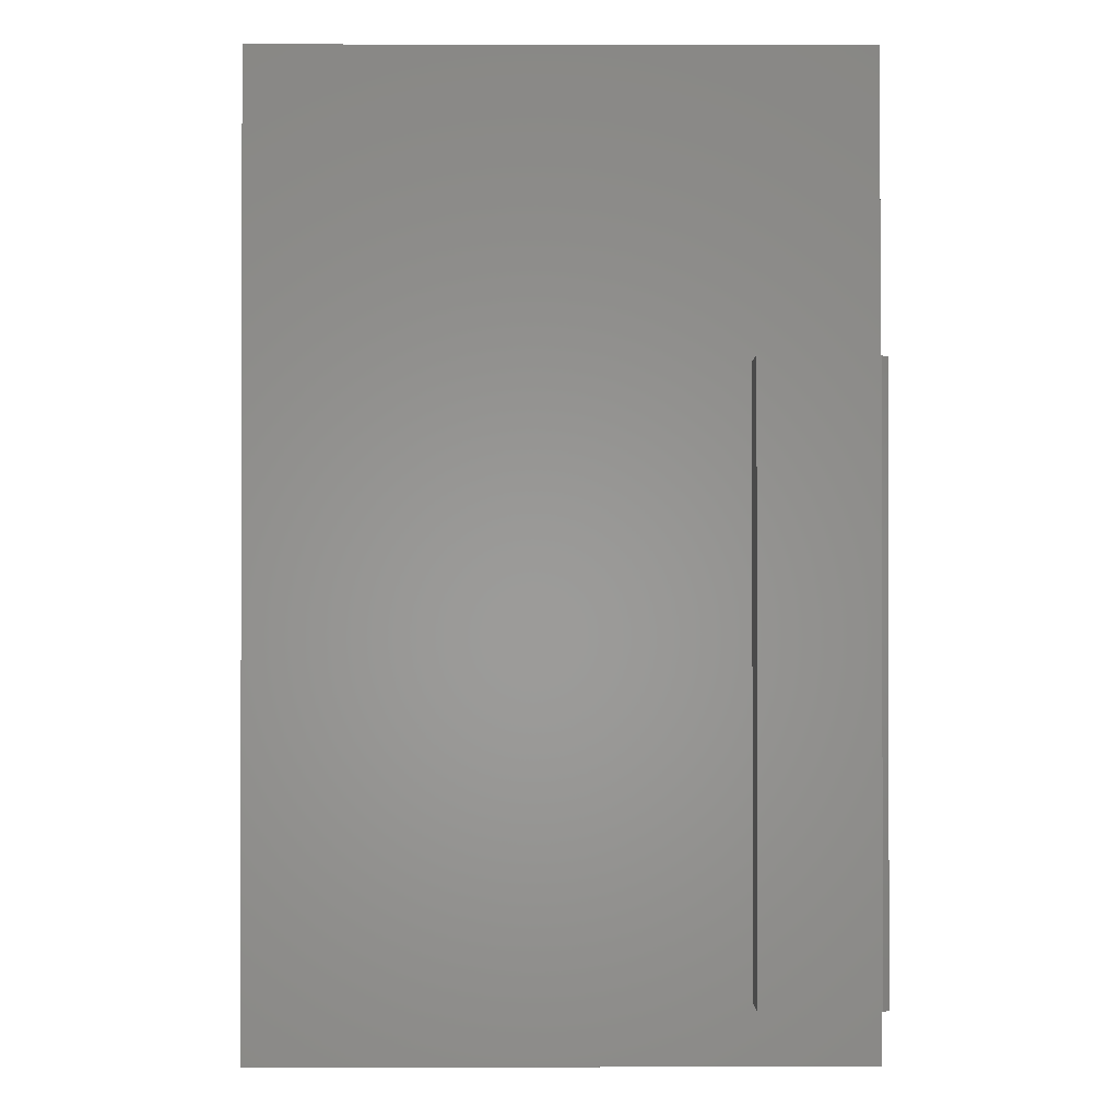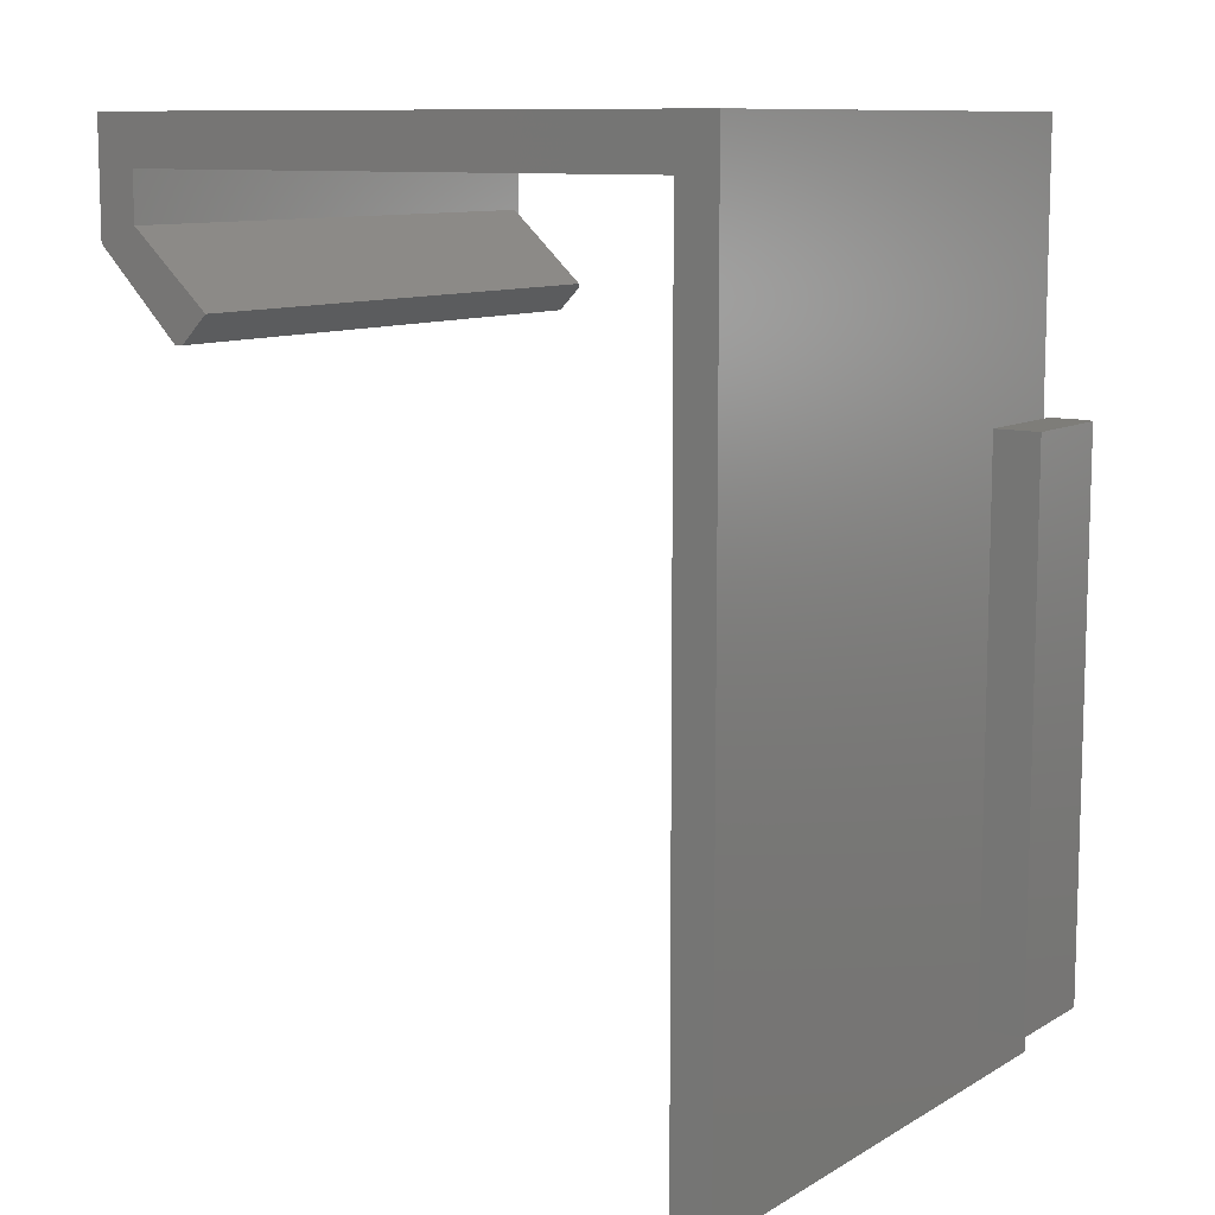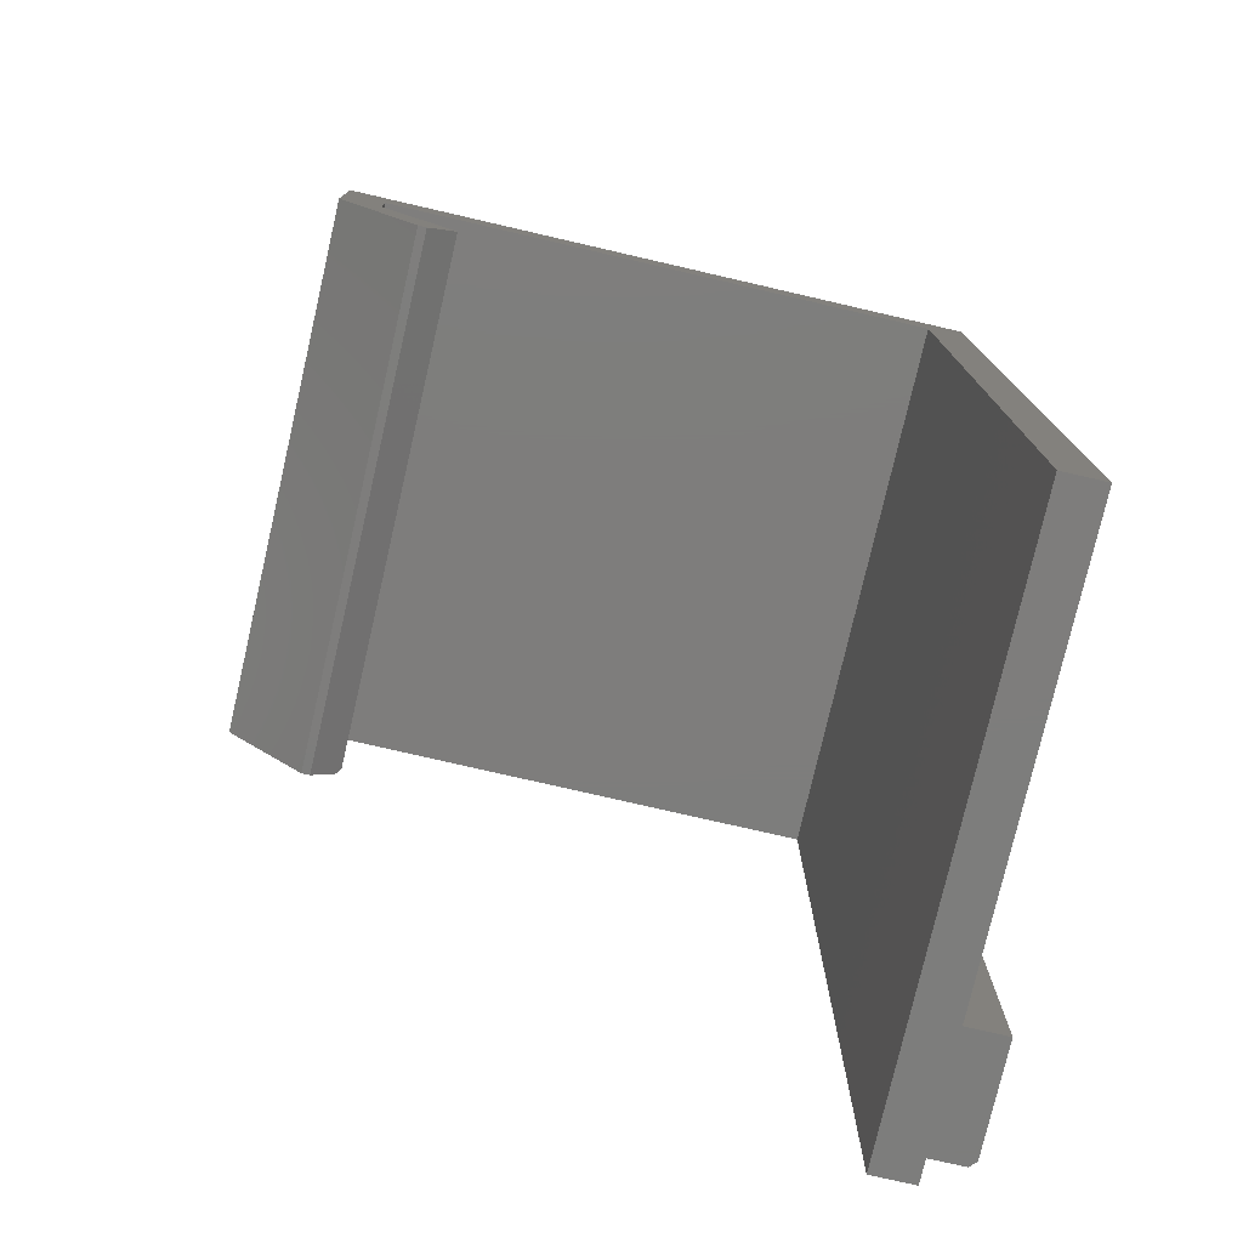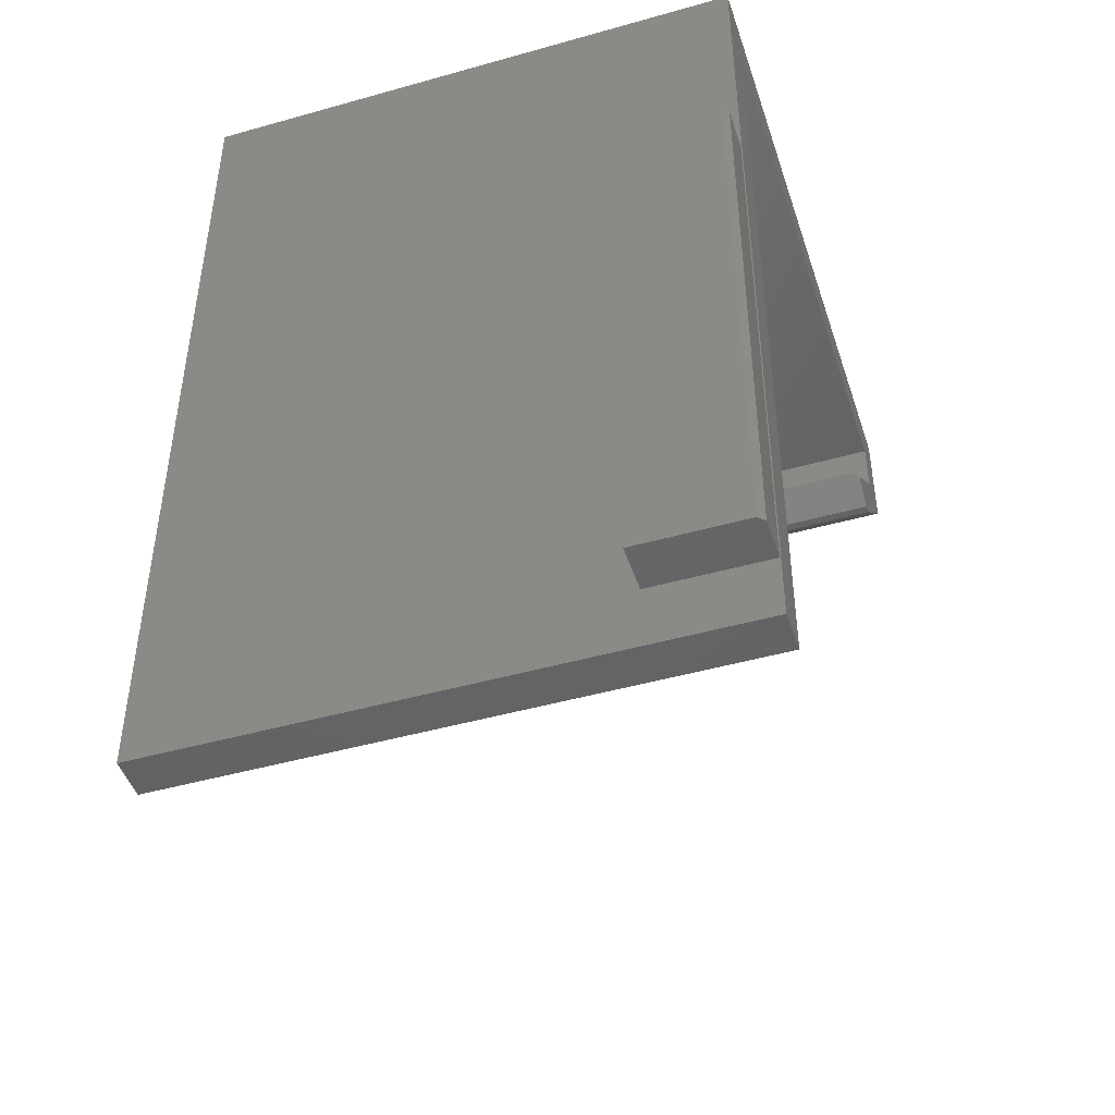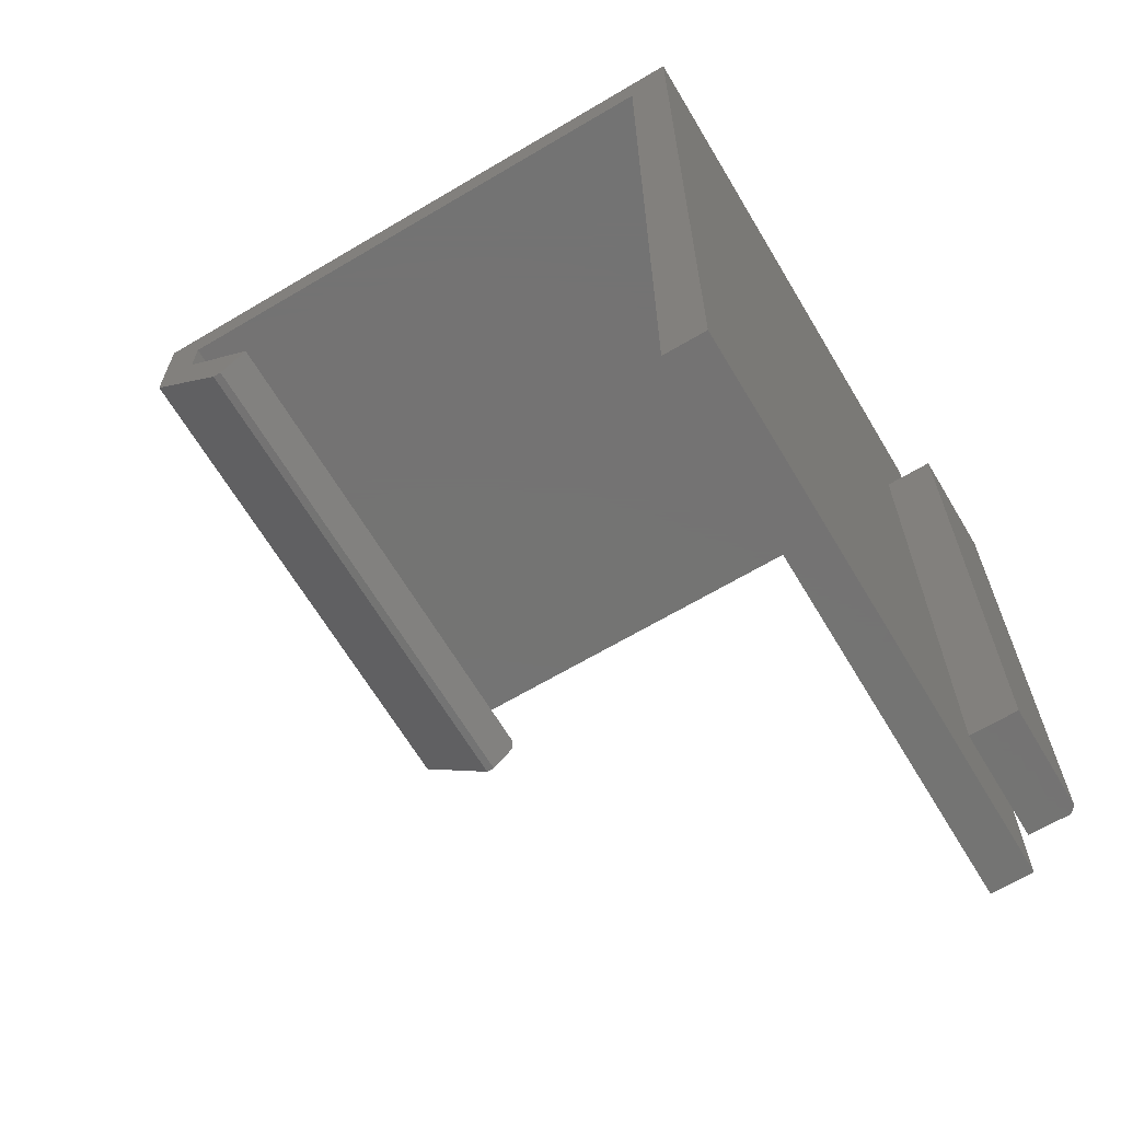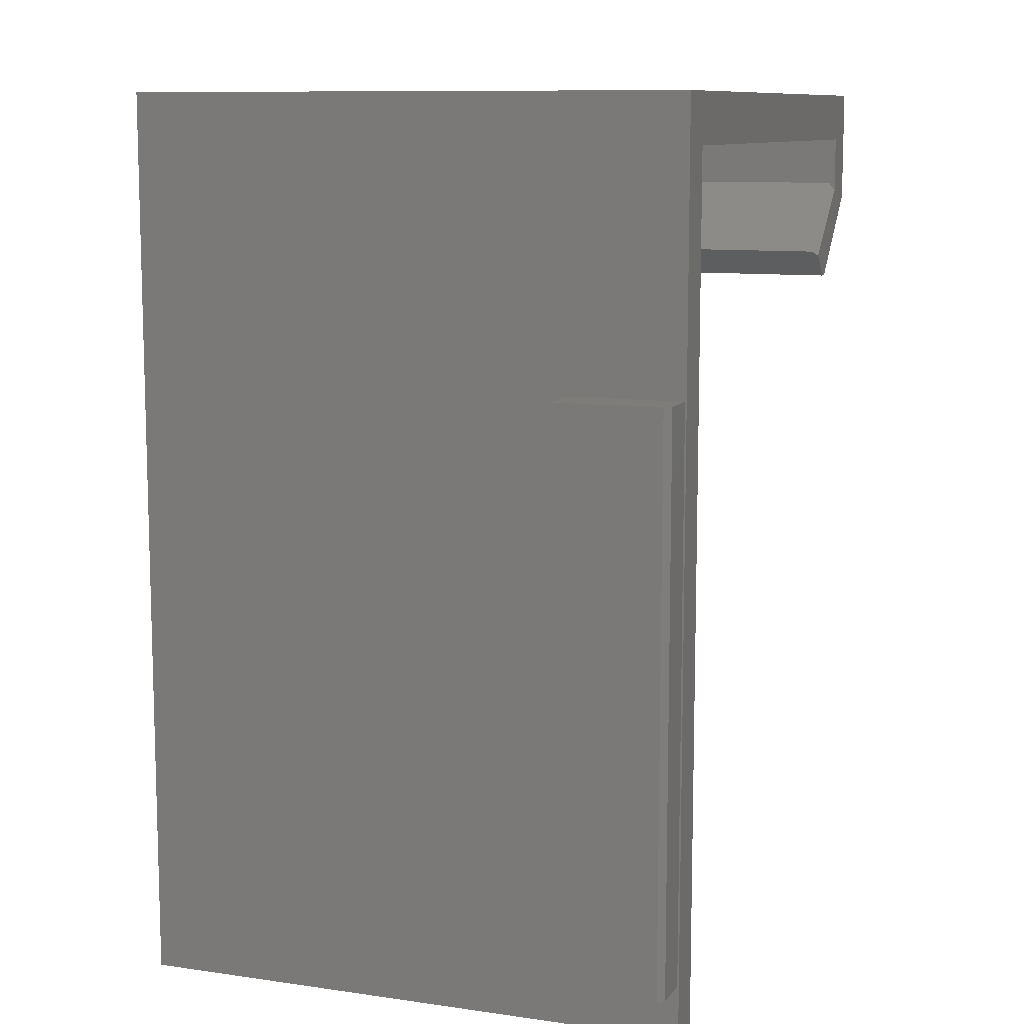
<metadata>
{"format":"stl","ext":"stl","renderer":"f3d","projection":"perspective","resolution":1024,"background":"white","views":[{"elev":-0.9,"azim":89.7,"up":"+Y"},{"elev":10.2,"azim":35.0,"up":"+Y"},{"elev":-77.0,"azim":-13.0,"up":"+Y"},{"elev":-46.2,"azim":107.9,"up":"+Y"},{"elev":-65.9,"azim":30.8,"up":"+Y"},{"elev":10.0,"azim":110.3,"up":"+Y"}]}
</metadata>
<code>
# stl→obj: 38 verts, 68 faces
v 0.1172 -0.2891 0
v 0.1172 0.4062 0
v 0.1679 -0.2891 0
v 0.1679 0.4062 0
v 0.1172 0.4062 0.1406
v 0.1757 0.4062 0.1406
v 0.1757 0.4062 0.007812
v 0.1757 -0.2891 0.1406
v 0.1757 -0.2891 0.007812
v 0.1172 -0.2891 0.1406
v 0.05929 -0.3594 0
v 0.05929 0.691 0
v 0.1103 0.7521 0
v 0.1103 0.4054 0
v 0.1103 -0.288 0
v 0.1103 -0.3594 0
v -0.5776 0.5027 0
v -0.5887 0.5027 0
v -0.5479 0.5325 0
v -0.6953 0.6094 0
v -0.6443 0.6193 -4.337e-19
v -0.6953 0.7521 0
v -0.6443 0.691 2.525e-18
v -0.5424 0.538 0.6953
v -0.5776 0.5027 0.6953
v -0.5424 0.538 0.007812
v 0.05929 -0.3594 0.6953
v 0.1103 -0.3594 0.6953
v 0.1103 -0.288 0.6953
v 0.1103 0.4054 0.6953
v 0.1103 0.7521 0.6953
v 0.05929 0.691 0.6953
v -0.6443 0.691 0.6953
v -0.6953 0.7521 0.6953
v -0.6443 0.6298 0.6953
v -0.6953 0.6094 0.6953
v -0.5887 0.5027 0.6953
v -0.6443 0.6298 0.007812
f 1 2 3
f 3 2 4
f 5 6 2
f 2 6 7
f 2 7 4
f 8 9 6
f 6 9 7
f 8 10 9
f 9 10 1
f 9 1 3
f 9 3 7
f 7 3 4
f 10 8 5
f 5 8 6
f 5 2 10
f 10 2 1
f 11 12 13
f 11 13 14
f 11 14 15
f 11 15 16
f 17 18 19
f 19 18 20
f 19 20 21
f 21 20 22
f 21 22 23
f 23 22 13
f 23 13 12
f 24 25 26
f 26 25 17
f 26 17 19
f 27 28 29
f 27 29 30
f 27 30 31
f 27 31 32
f 32 31 33
f 33 31 34
f 33 34 35
f 35 34 36
f 35 36 24
f 24 36 37
f 24 37 25
f 20 18 36
f 36 18 37
f 18 17 37
f 37 17 25
f 33 23 32
f 32 23 12
f 26 38 24
f 24 38 35
f 33 35 23
f 23 35 38
f 23 38 21
f 22 20 34
f 34 20 36
f 26 19 38
f 38 19 21
f 31 13 34
f 34 13 22
f 30 14 31
f 31 14 13
f 29 15 30
f 30 15 14
f 28 16 29
f 29 16 15
f 11 16 27
f 27 16 28
f 32 12 27
f 27 12 11

</code>
